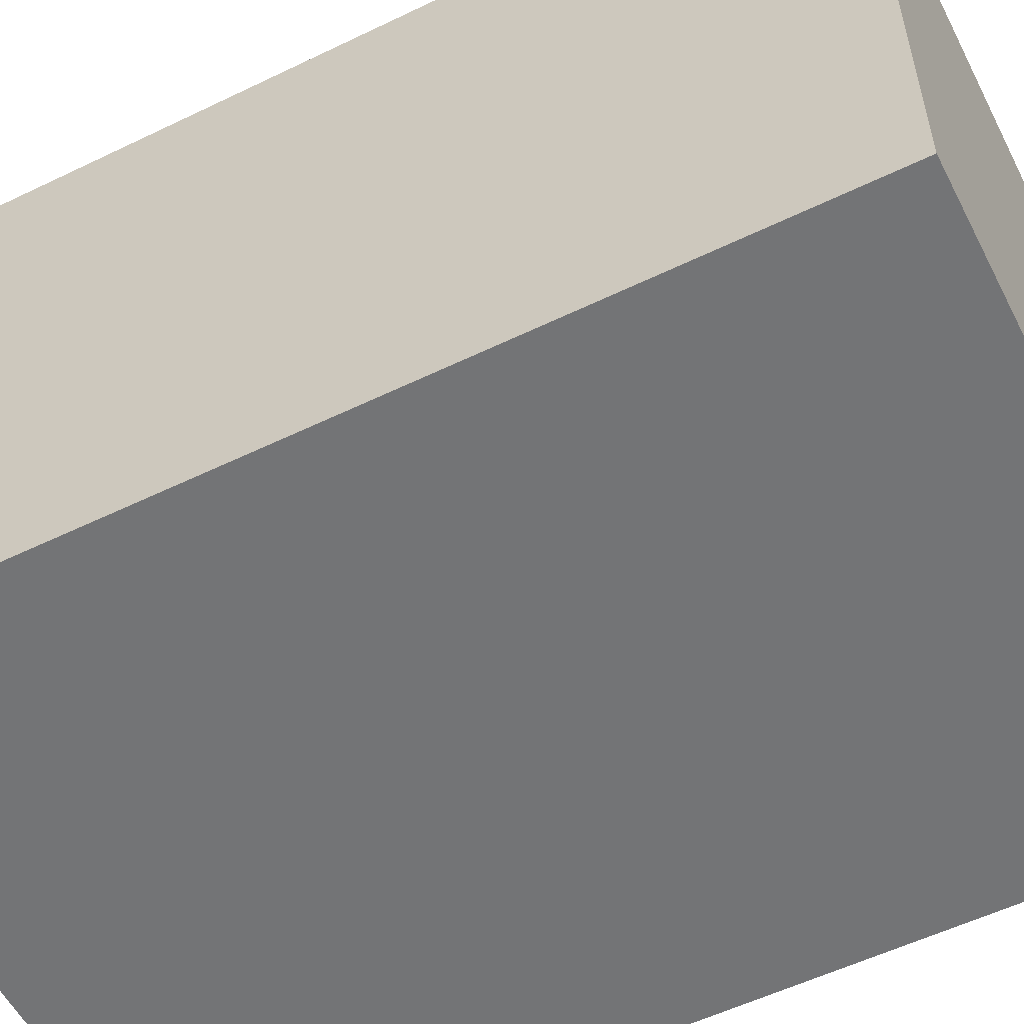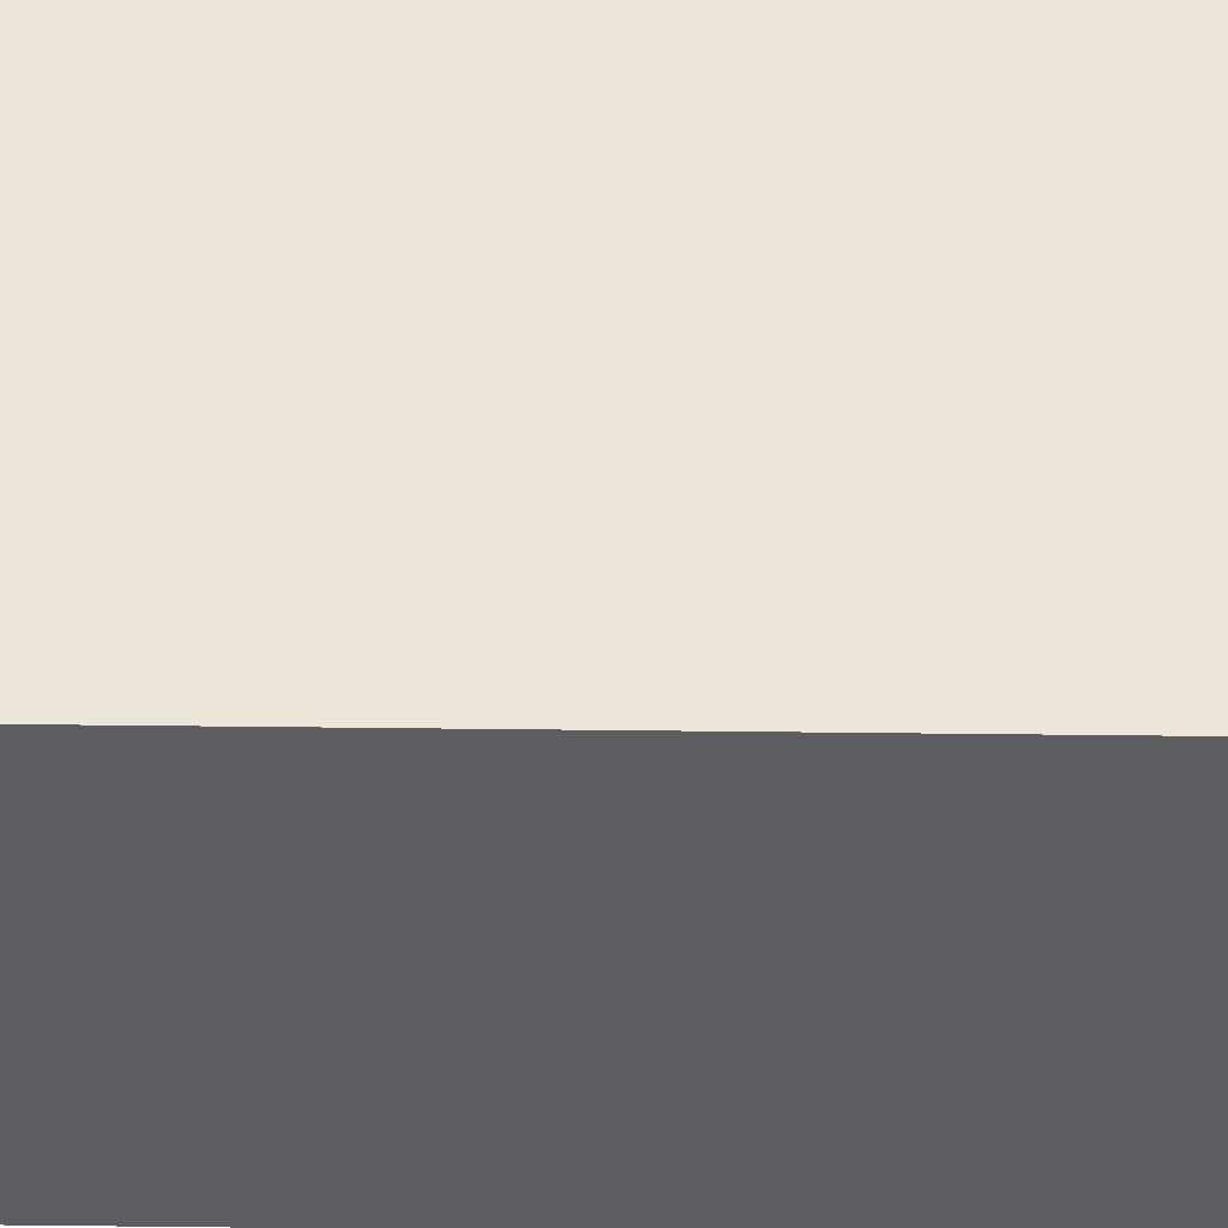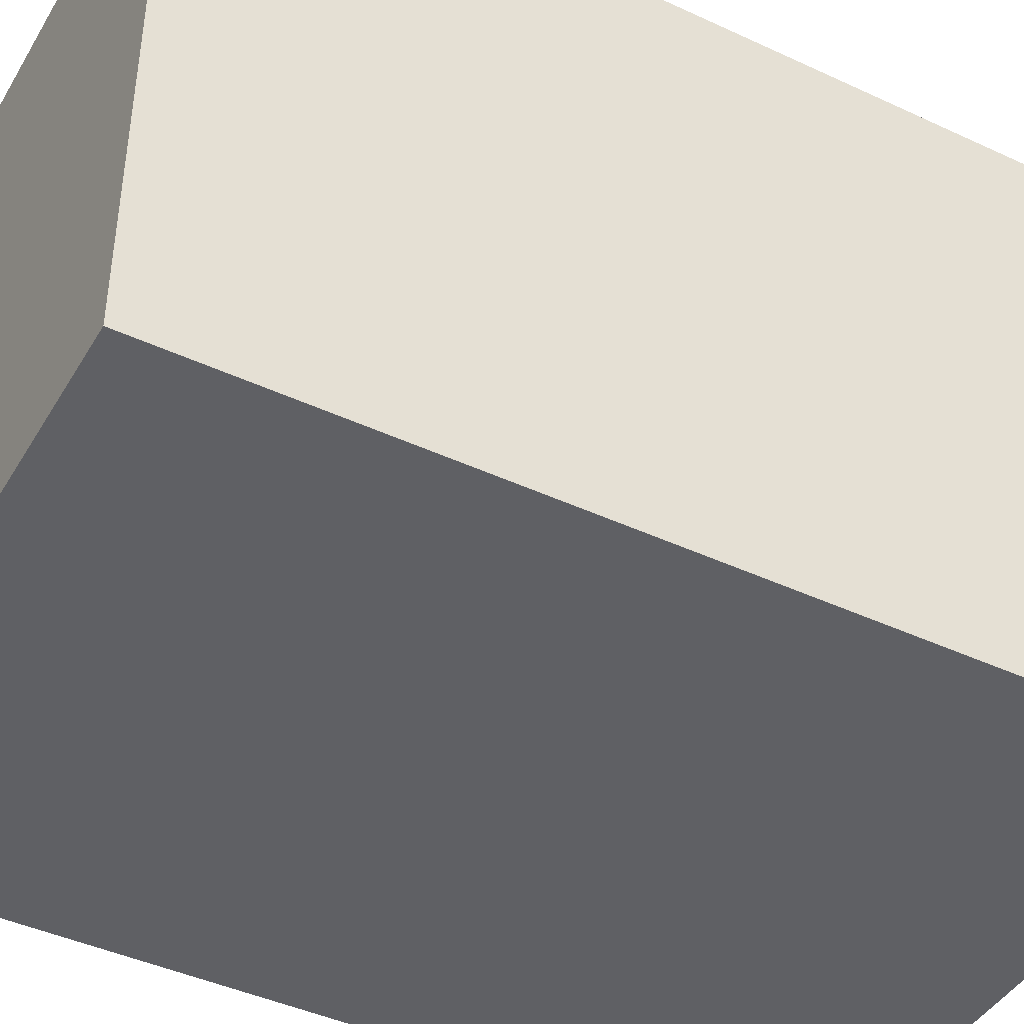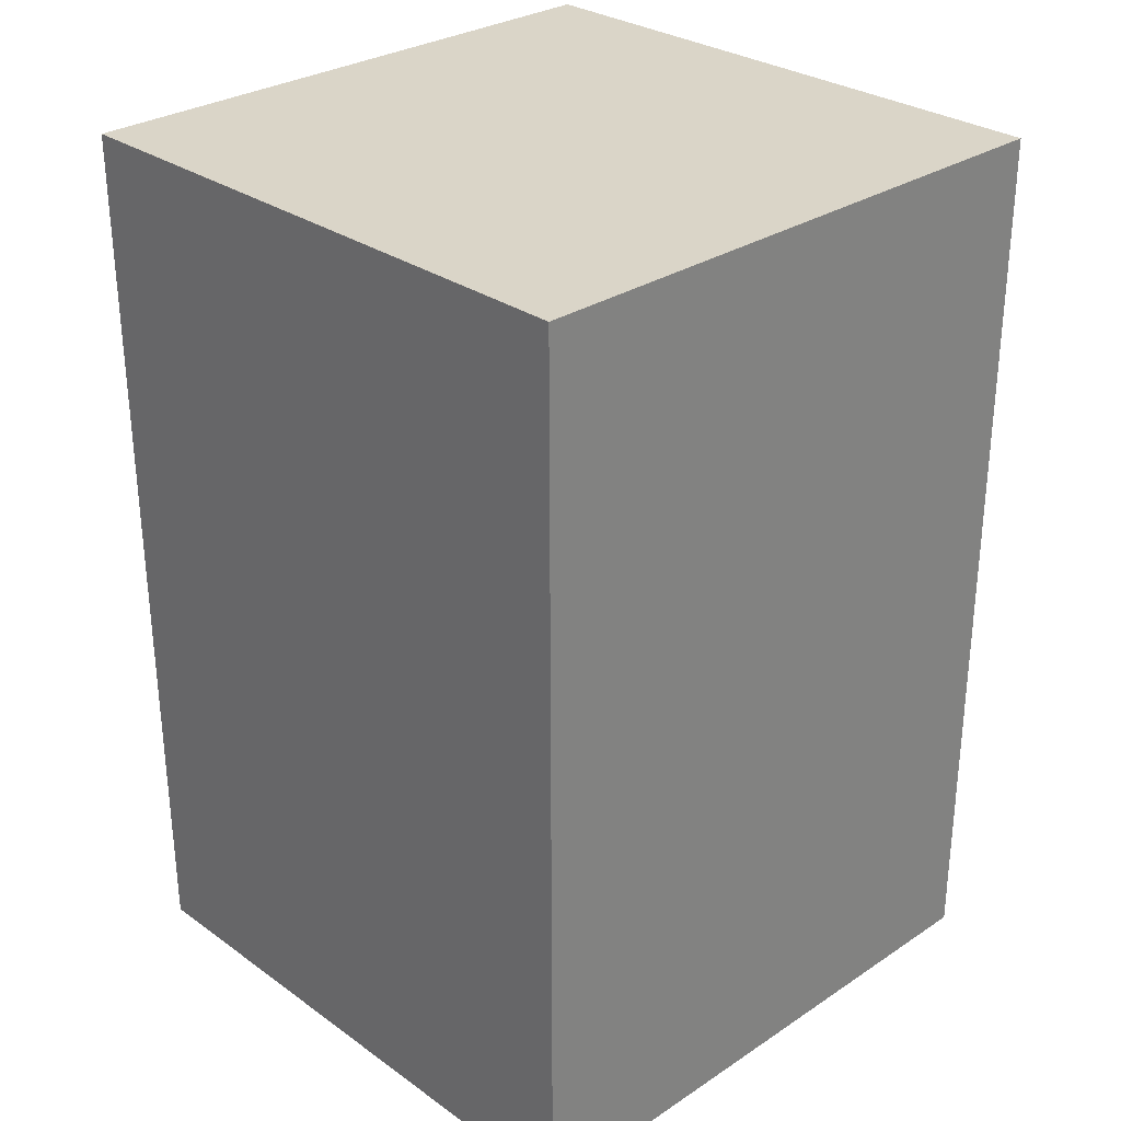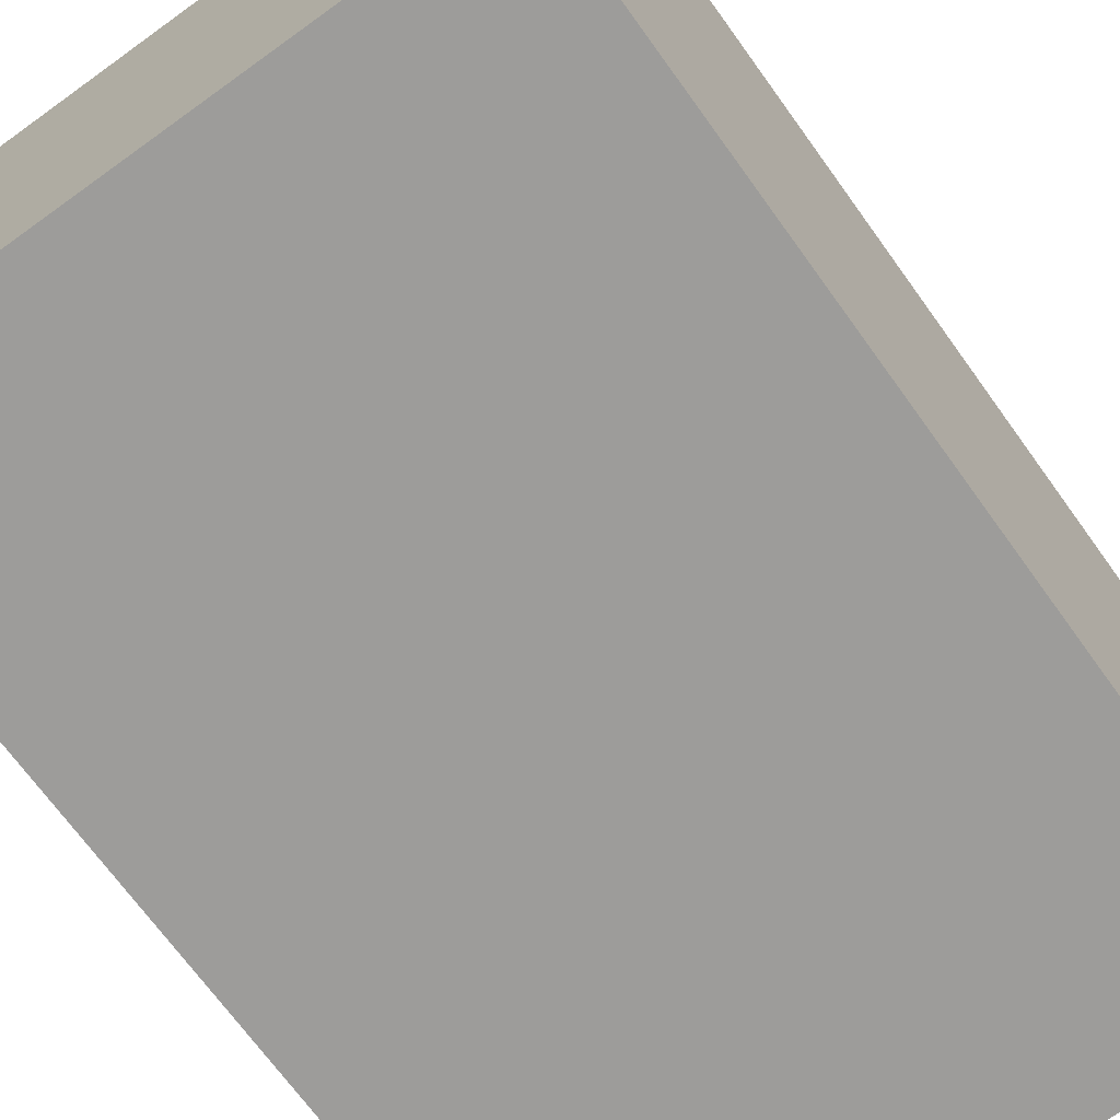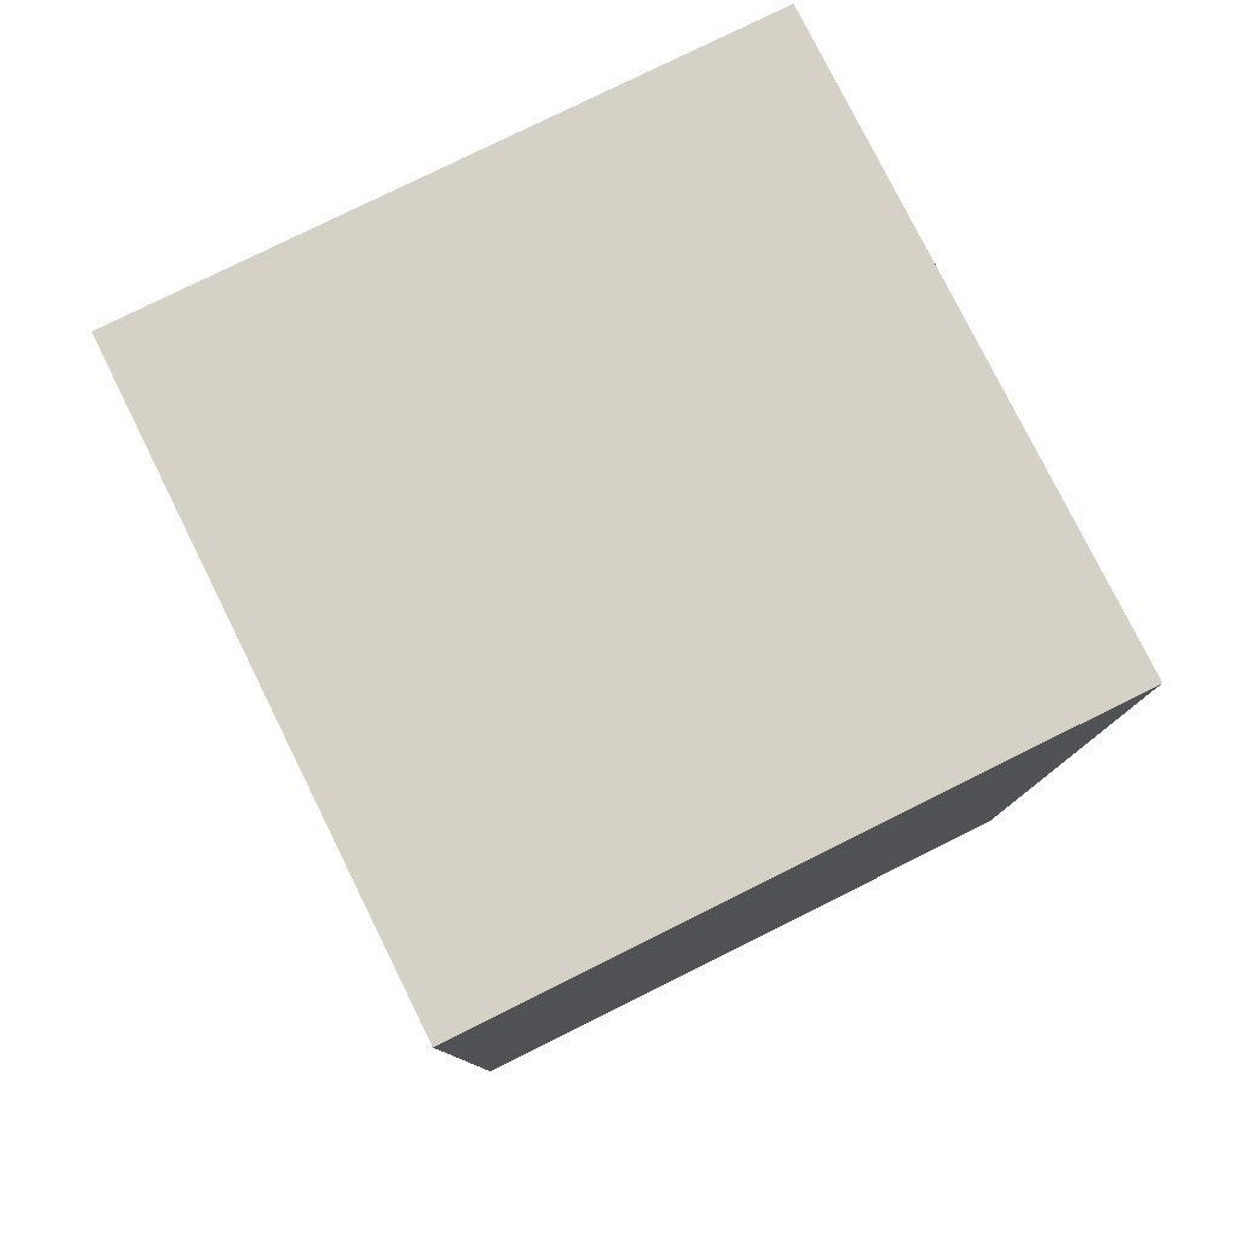
<metadata>
{"format":"obj","ext":"obj","renderer":"f3d","projection":"perspective","resolution":1024,"background":"white","views":[{"elev":-56.2,"azim":116.9,"up":"+Z"},{"elev":53.6,"azim":90.6,"up":"+Z"},{"elev":-43.7,"azim":-118.8,"up":"+Z"},{"elev":29.6,"azim":-43.9,"up":"+Y"},{"elev":-69.9,"azim":35.8,"up":"+Z"},{"elev":79.1,"azim":63.6,"up":"+Y"}]}
</metadata>
<code>
v  0.6973 -1.051 0.331
v  0 -1.051 0.331
v  0 -1.053 -0.3663
v  0.6973 -1.053 -0.3663
v  0 -0.0067 -0.3688
v  0 -0.005 0.3285
v  0.6973 -0.005 0.3285
v  0.6973 -0.0067 -0.3688
o creepeleg
g creepeleg
f 1 2 3
f 3 4 1
f 5 6 7
f 7 8 5
f 6 2 1
f 1 7 6
f 8 4 3
f 3 5 8
f 7 1 4
f 4 8 7
f 5 3 2
f 2 6 5

</code>
